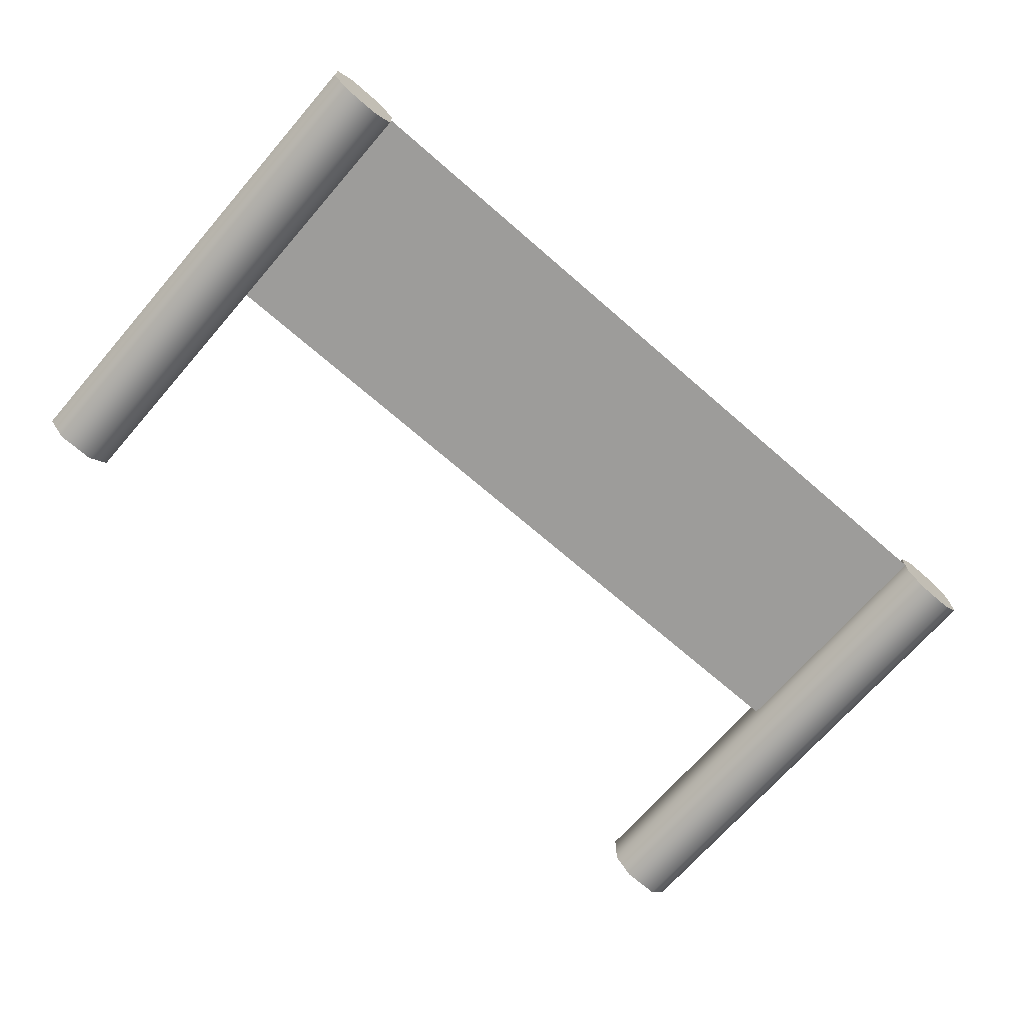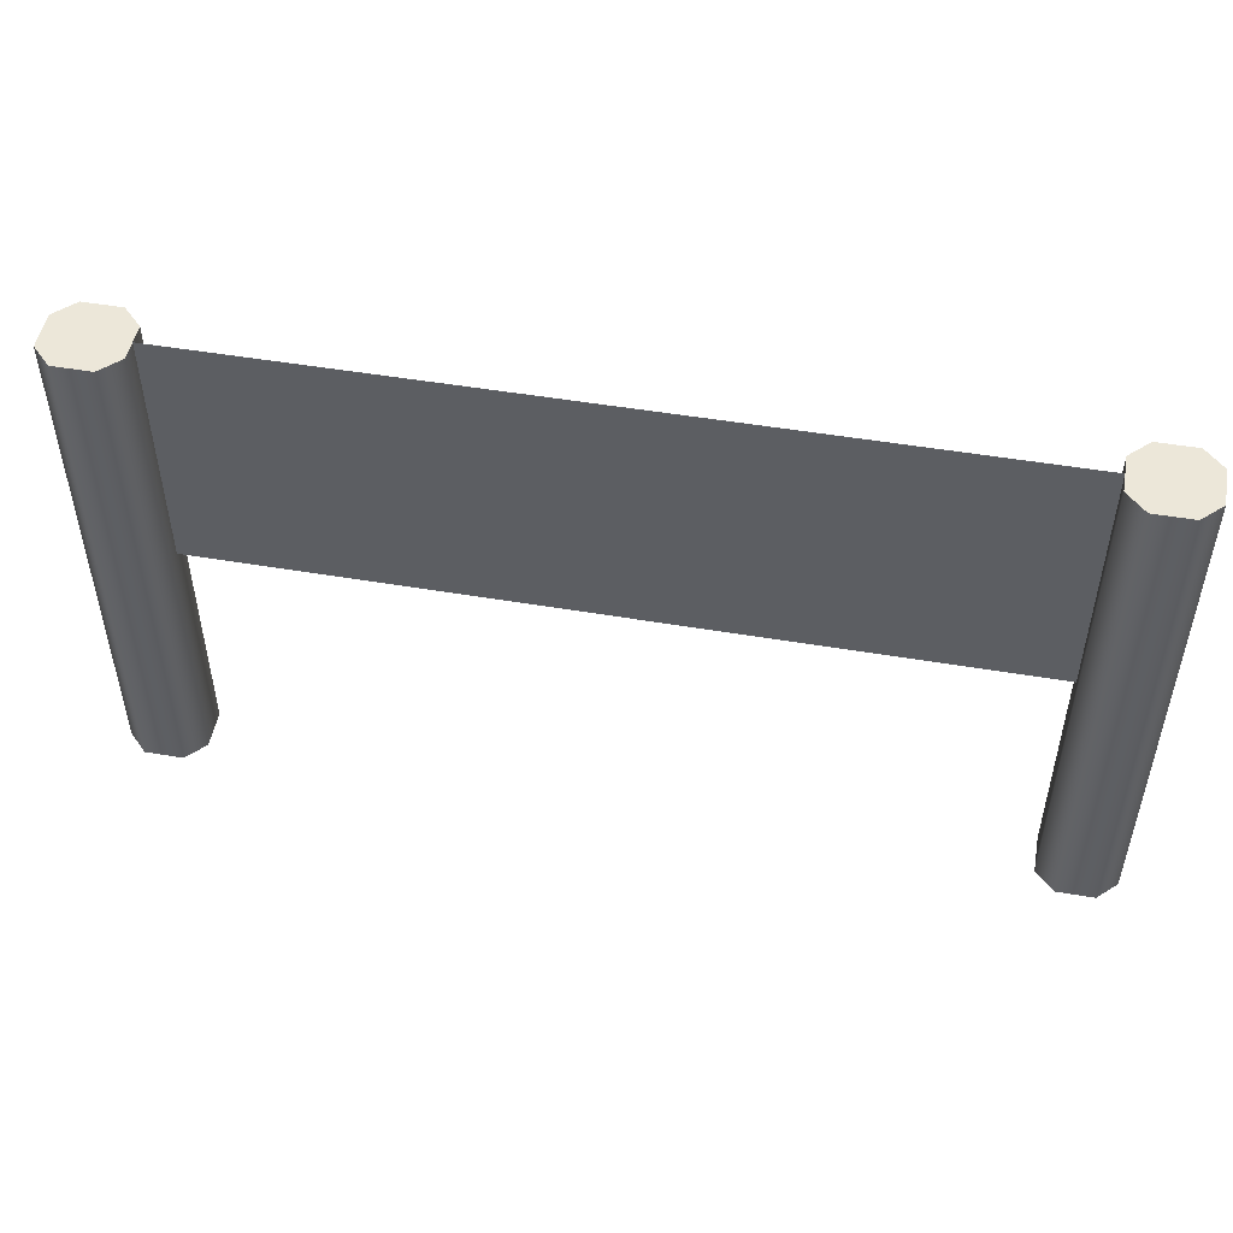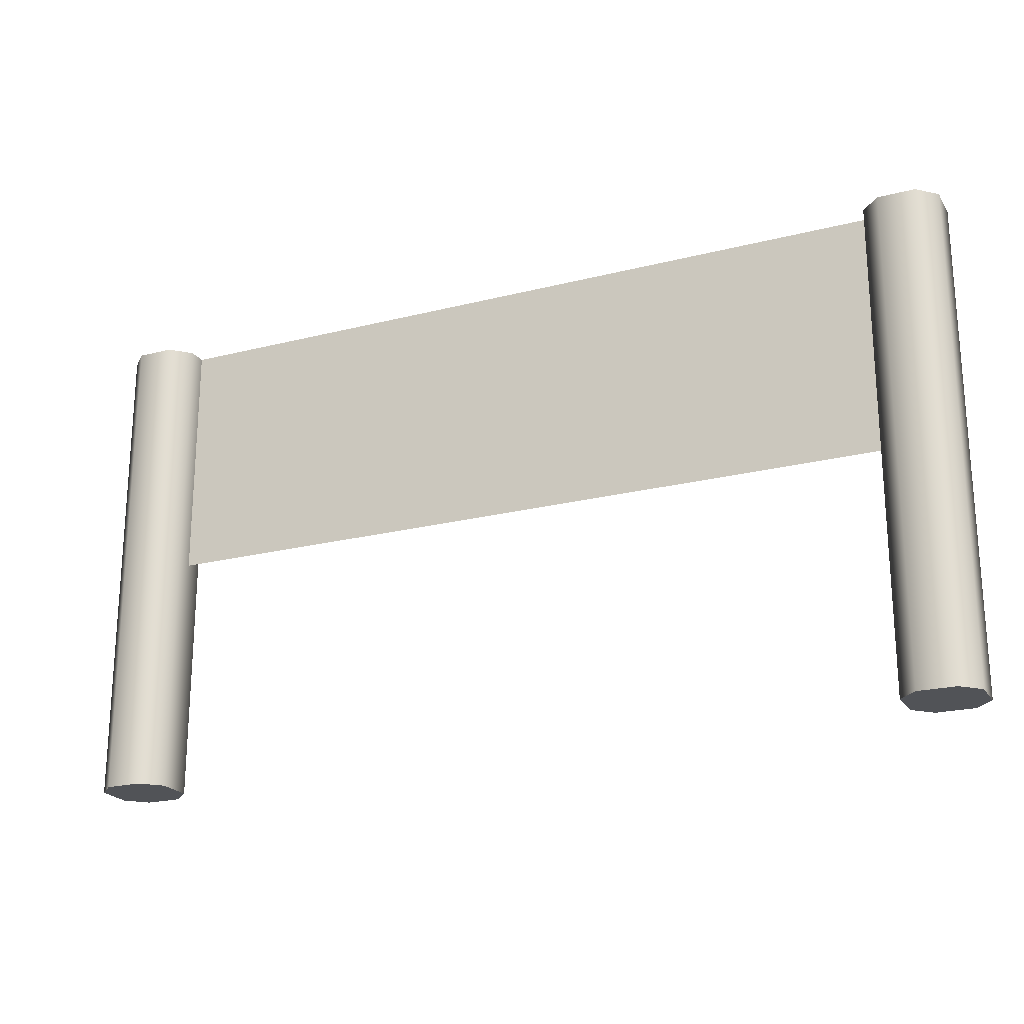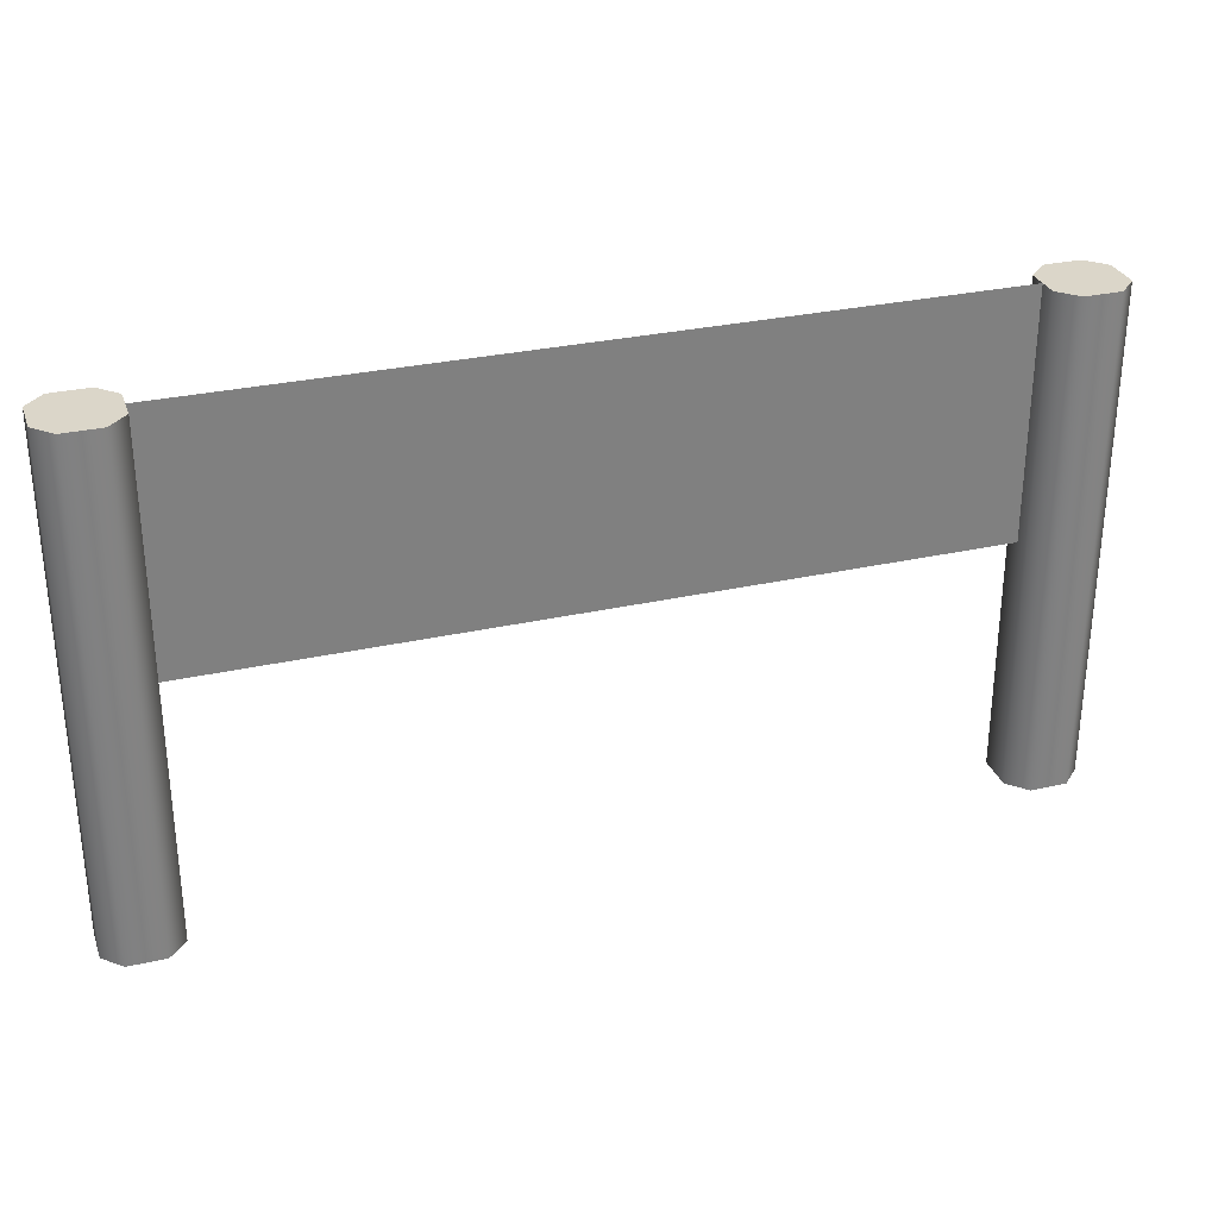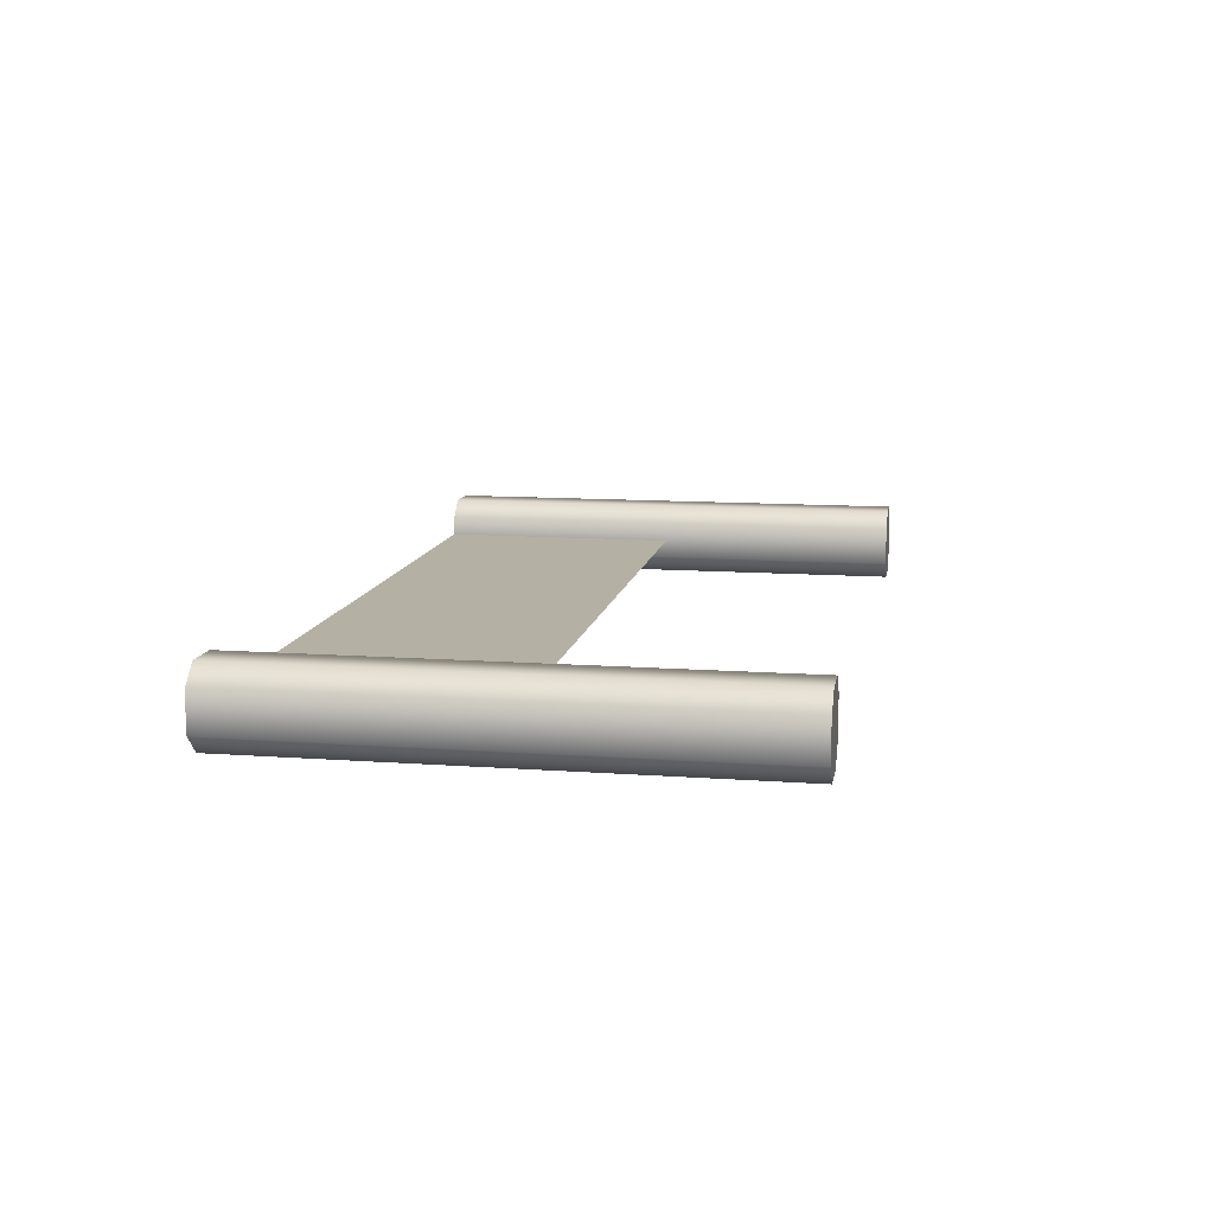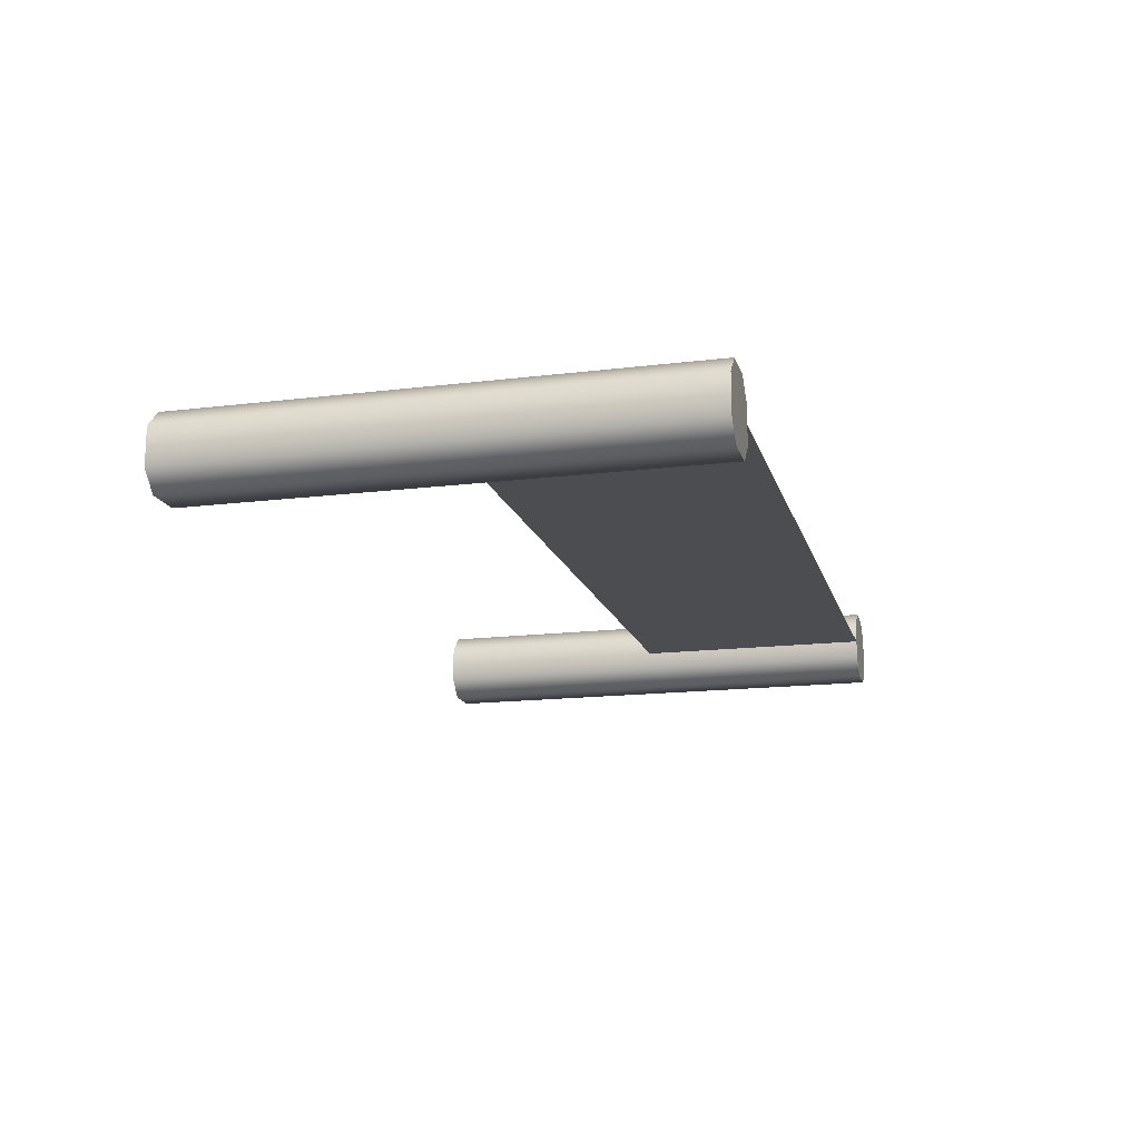
<metadata>
{"format":"obj","ext":"obj","renderer":"f3d","projection":"perspective","resolution":1024,"background":"white","views":[{"elev":-70.0,"azim":139.0,"up":"+Z"},{"elev":49.8,"azim":10.6,"up":"+Y"},{"elev":-21.8,"azim":24.1,"up":"+Y"},{"elev":30.0,"azim":161.9,"up":"+Y"},{"elev":11.5,"azim":-79.9,"up":"+Z"},{"elev":-15.7,"azim":104.5,"up":"+Z"}]}
</metadata>
<code>
g banner
v 0.4625 0 0.01875 1 1 1
v 0.4625 0 -0.01875 1 1 1
v 0.4437 0 0.0375 1 1 1
v 0.4437 0 -0.0375 1 1 1
v 0.4062 0 0.0375 1 1 1
v 0.4062 0 -0.0375 1 1 1
v 0.3875 0 0.01875 1 1 1
v 0.3875 0 -0.01875 1 1 1
v 0.4625 0.5 0.01875 1 1 1
v 0.4437 0.5 0.0375 1 1 1
v 0.4437 0.5 -0.0375 1 1 1
v 0.4625 0.5 -0.01875 1 1 1
v 0.4062 0.5 0.0375 1 1 1
v -0.4062 0.5 -0.0375 1 1 1
v -0.4062 0 -0.0375 1 1 1
v -0.3875 0.5 -0.01875 1 1 1
v -0.3875 0 -0.01875 1 1 1
v -0.4062 0 0.0375 1 1 1
v -0.4437 0 0.0375 1 1 1
v -0.4062 0.5 0.0375 1 1 1
v -0.4437 0.5 0.0375 1 1 1
v -0.3875 0.5 0 1 1 1
v -0.3875 0.5 0.01875 1 1 1
v -0.4437 0.5 -0.0375 1 1 1
v -0.4625 0.5 -0.01875 1 1 1
v -0.4625 0.5 0.01875 1 1 1
v -0.4625 0 0.01875 1 1 1
v -0.4437 0 -0.0375 1 1 1
v -0.4625 0 -0.01875 1 1 1
v -0.3875 0 0.01875 1 1 1
v 0.4062 0.5 -0.0375 1 1 1
v 0.3875 0.5 0.01875 1 1 1
v 0.3875 0.5 -0.01875 1 1 1
v 0.3875 0.5 0 1 1 1
v -0.3875 0.25 0 1 1 1
v 0.3875 0.25 0 1 1 1
f 3 2 1
f 2 3 4
f 4 3 5
f 4 5 6
f 6 5 7
f 6 7 8
f 10 1 9
f 1 10 3
f 12 4 11
f 4 12 2
f 10 5 3
f 5 10 13
f 16 15 14
f 15 16 17
f 20 19 18
f 19 20 21
f 14 22 16
f 22 14 23
f 23 14 20
f 20 14 24
f 20 24 21
f 21 24 25
f 21 25 26
f 19 26 27
f 26 19 21
f 29 24 28
f 24 29 25
f 22 17 16
f 17 22 30
f 30 22 23
f 31 4 6
f 4 31 11
f 18 17 30
f 17 18 15
f 15 18 19
f 15 19 28
f 28 19 27
f 28 27 29
f 9 2 12
f 2 9 1
f 5 32 7
f 32 5 13
f 11 9 12
f 9 11 10
f 10 11 31
f 10 31 13
f 13 31 33
f 13 33 32
f 32 33 34
f 8 31 6
f 31 8 33
f 24 15 28
f 15 24 14
f 20 30 23
f 30 20 18
f 7 33 8
f 33 7 34
f 34 7 32
f 27 25 29
f 25 27 26
f 22 36 35
f 36 22 34
f 35 36 22
f 34 22 36
g banner
f 3 2 1
f 2 3 4
f 4 3 5
f 4 5 6
f 6 5 7
f 6 7 8
f 10 1 9
f 1 10 3
f 12 4 11
f 4 12 2
f 10 5 3
f 5 10 13
f 16 15 14
f 15 16 17
f 20 19 18
f 19 20 21
f 14 22 16
f 22 14 23
f 23 14 20
f 20 14 24
f 20 24 21
f 21 24 25
f 21 25 26
f 19 26 27
f 26 19 21
f 29 24 28
f 24 29 25
f 22 17 16
f 17 22 30
f 30 22 23
f 31 4 6
f 4 31 11
f 18 17 30
f 17 18 15
f 15 18 19
f 15 19 28
f 28 19 27
f 28 27 29
f 9 2 12
f 2 9 1
f 5 32 7
f 32 5 13
f 11 9 12
f 9 11 10
f 10 11 31
f 10 31 13
f 13 31 33
f 13 33 32
f 32 33 34
f 8 31 6
f 31 8 33
f 24 15 28
f 15 24 14
f 20 30 23
f 30 20 18
f 7 33 8
f 33 7 34
f 34 7 32
f 27 25 29
f 25 27 26
f 22 36 35
f 36 22 34
f 35 36 22
f 34 22 36

</code>
